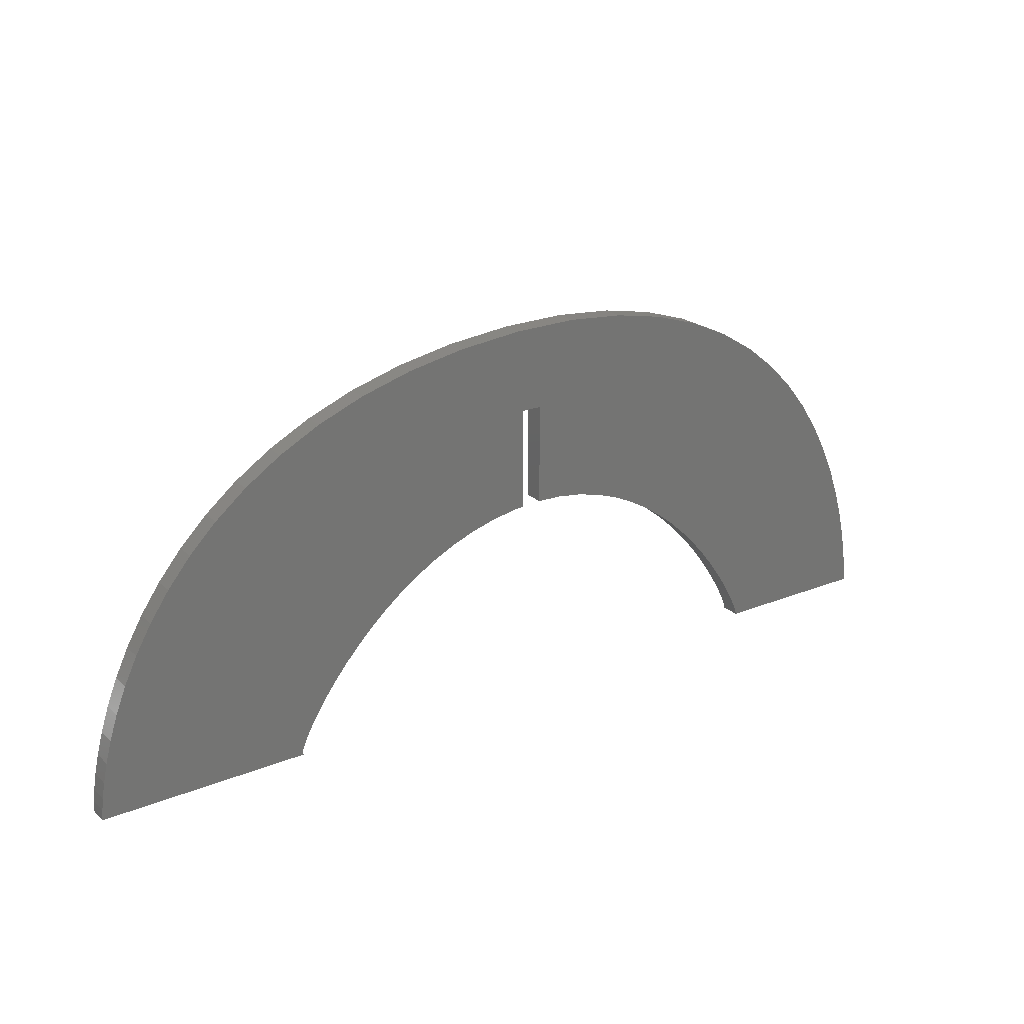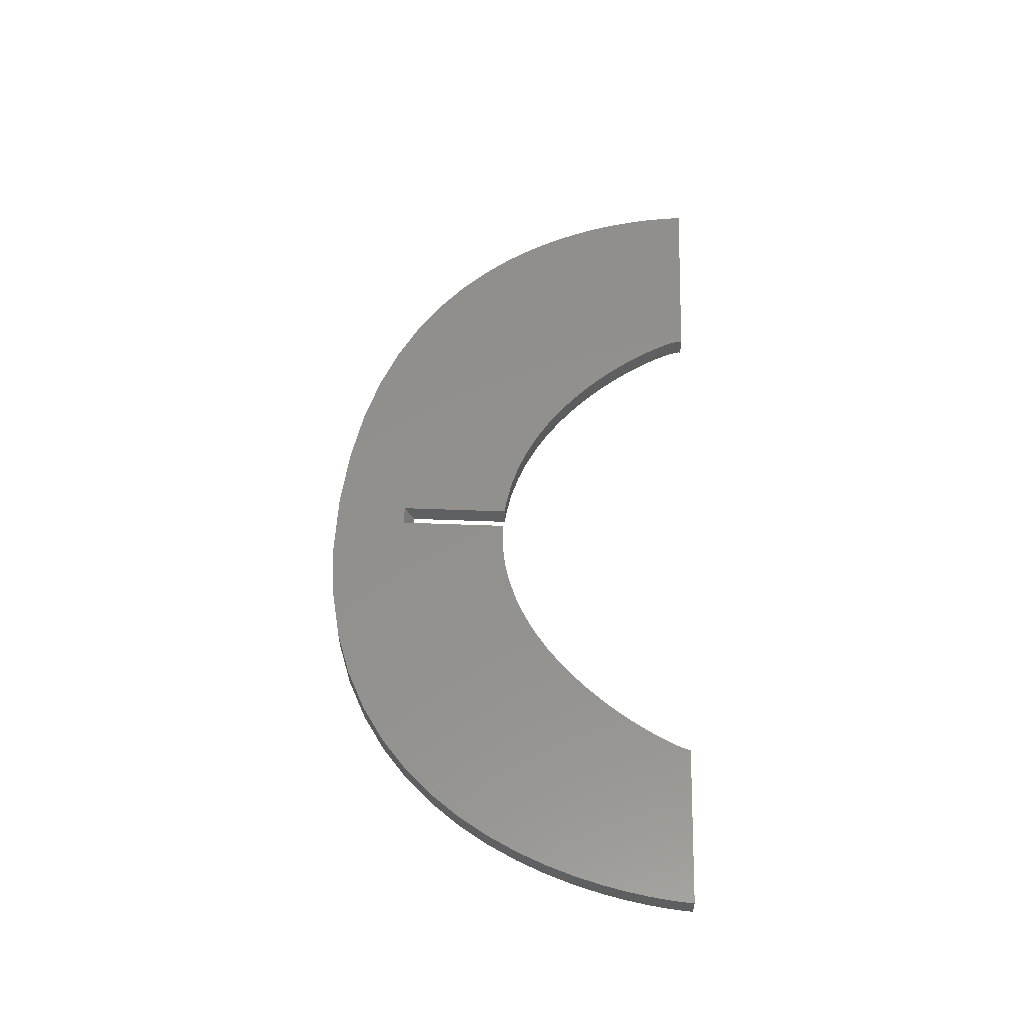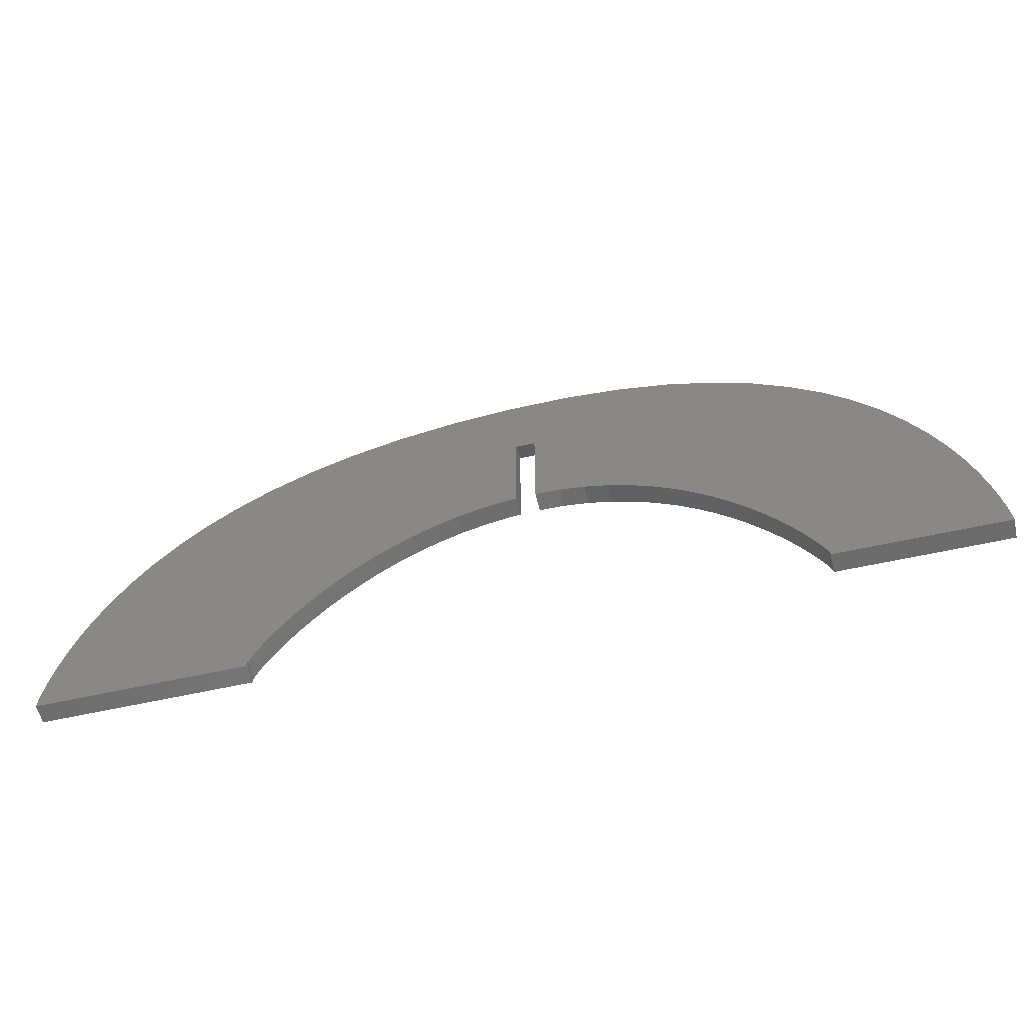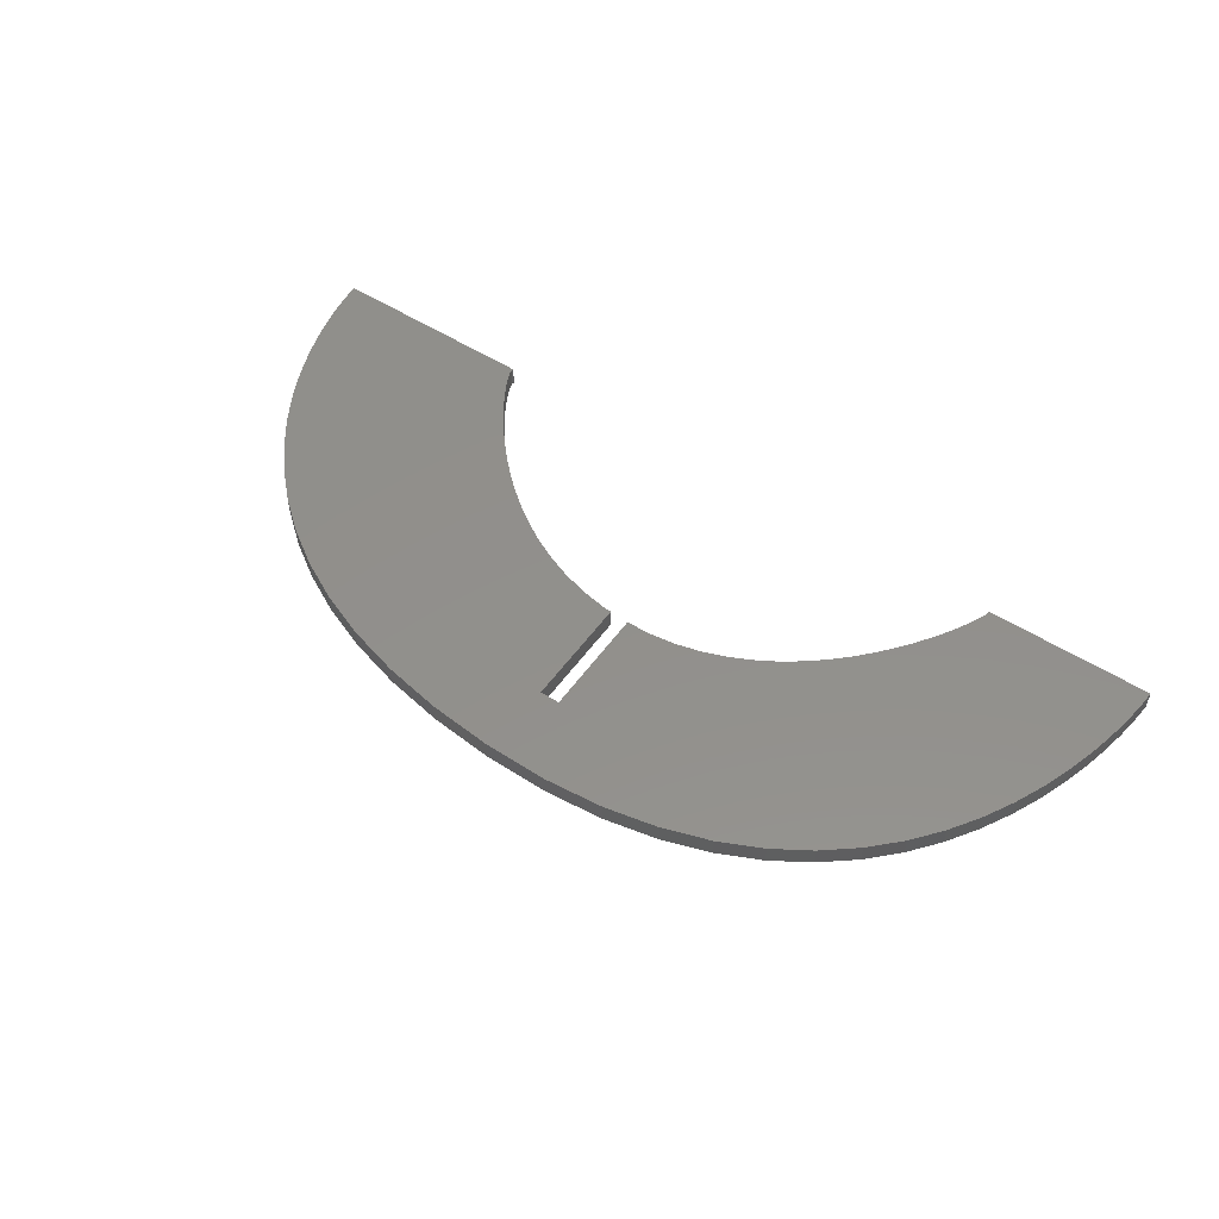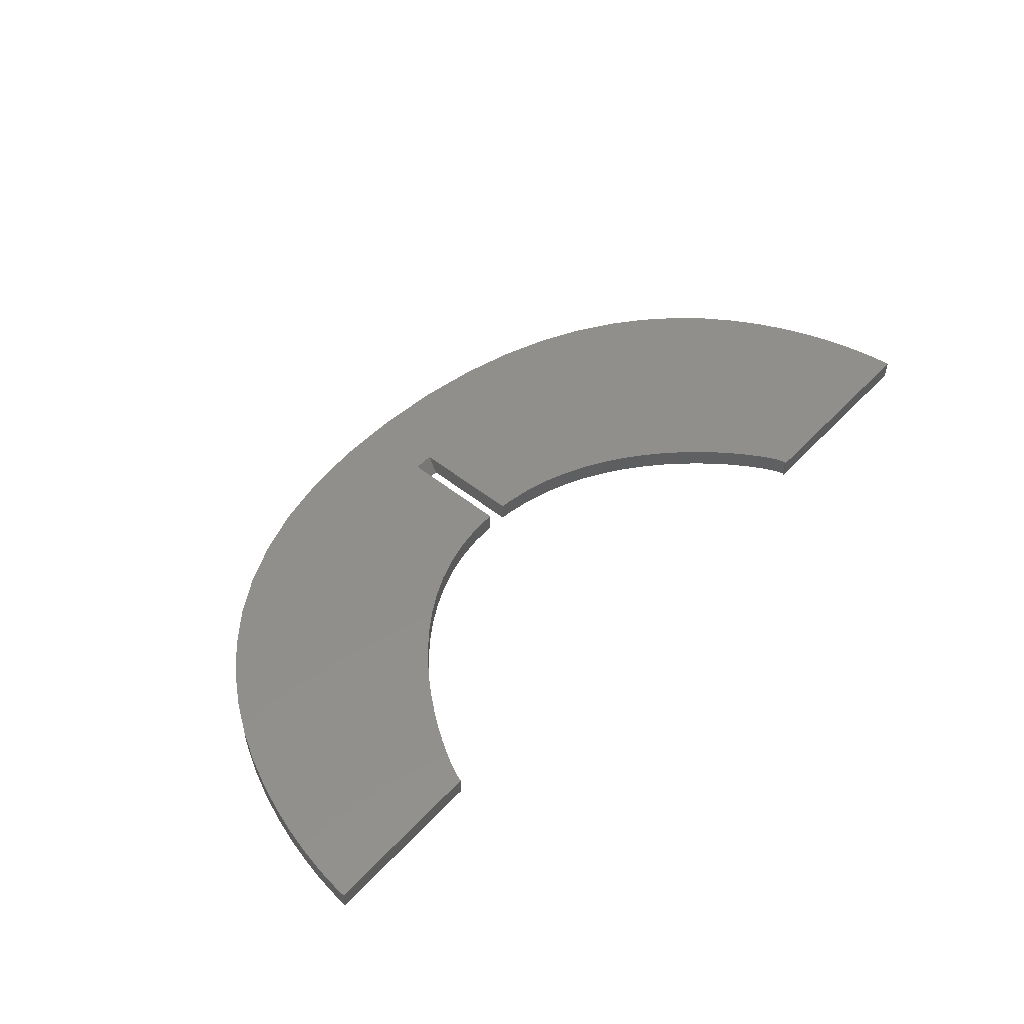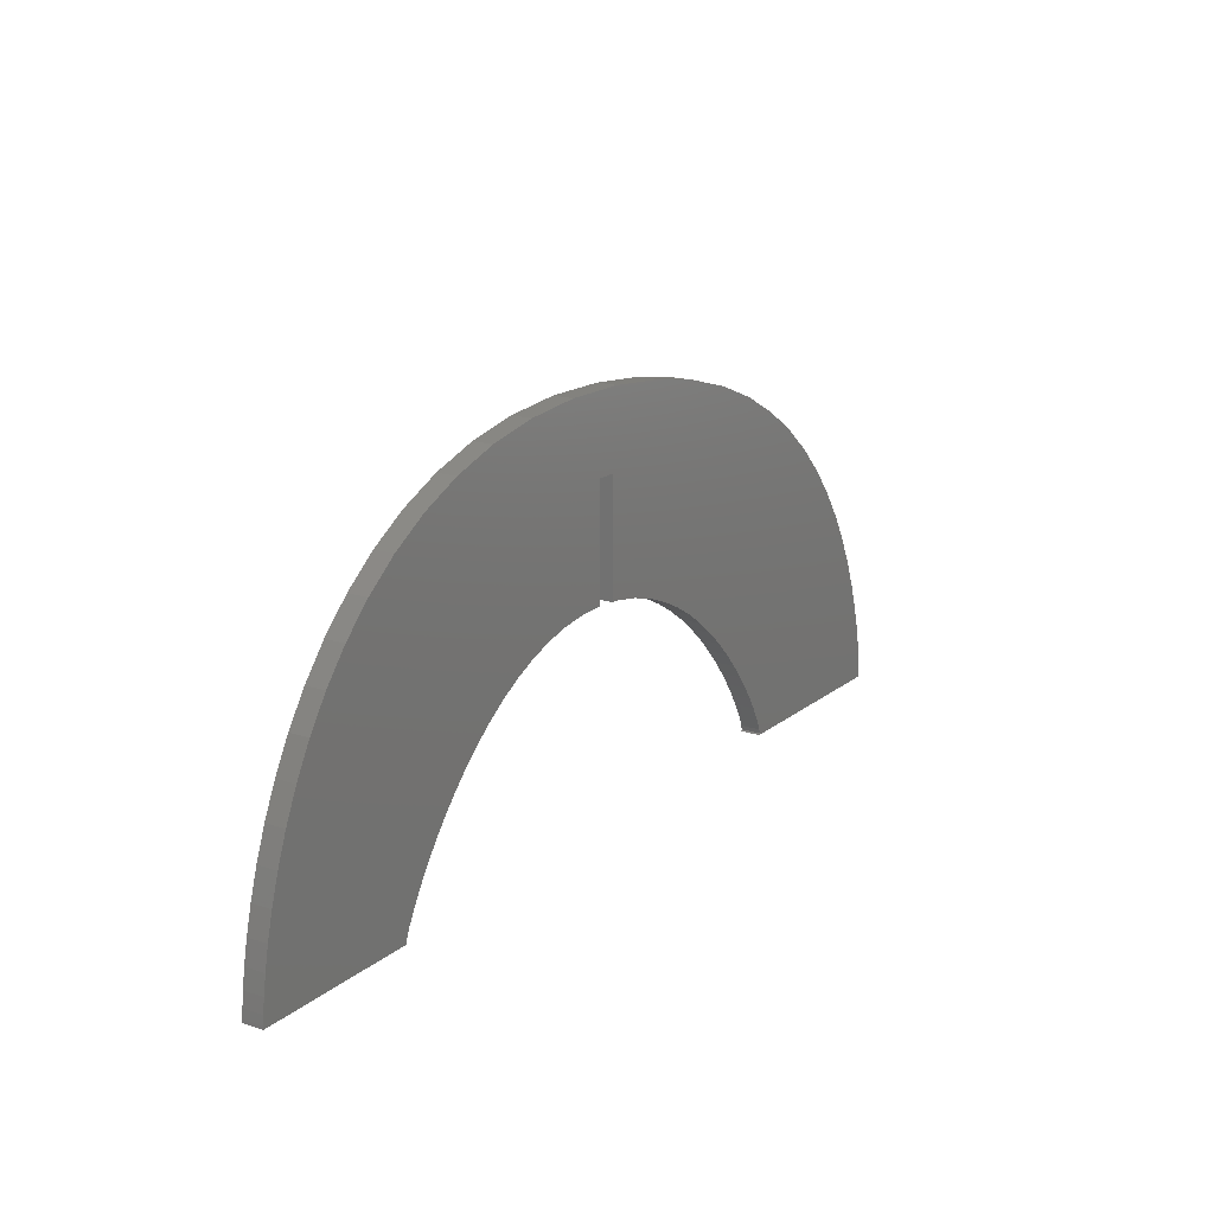
<metadata>
{"format":"stl","ext":"stl","renderer":"f3d","projection":"perspective","resolution":1024,"background":"white","views":[{"elev":23.2,"azim":-34.3,"up":"+Z"},{"elev":53.9,"azim":92.3,"up":"+Y"},{"elev":-57.5,"azim":13.2,"up":"+Z"},{"elev":52.6,"azim":34.6,"up":"+Y"},{"elev":50.5,"azim":131.1,"up":"+Y"},{"elev":17.2,"azim":123.1,"up":"+Z"}]}
</metadata>
<code>
# stl→obj: 170 verts, 336 faces
v 207 145.4 102.8
v 219.1 145.4 129.4
v 198.5 145.4 129.3
v 200.7 145.4 102.8
v 177.9 145.4 127.4
v 237.7 145.4 127.6
v 159.3 145.4 124
v 173.8 145.4 63.1
v 142.6 145.4 119.3
v 166.7 145.4 59.68
v 127.7 145.4 113.5
v 230.8 145.4 67.02
v 153.9 145.4 51.56
v 114.5 145.4 106.8
v 254.3 145.4 124.2
v 238.1 145.4 64.35
v 148.2 145.4 47.06
v 102.9 145.4 99.25
v 143 145.4 42.37
v 92.81 145.4 91.1
v 138.2 145.4 37.61
v 84.07 145.4 82.5
v 133.9 145.4 32.85
v 76.62 145.4 73.62
v 197.6 145.4 69.72
v 200.7 145.4 69.96
v 189.2 145.4 68.22
v 181.3 145.4 65.98
v 130 145.4 28.19
v 70.36 145.4 64.62
v 160.1 145.4 55.8
v 126.7 145.4 23.73
v 65.17 145.4 55.69
v 123.8 145.4 19.55
v 60.97 145.4 46.97
v 119.6 145.4 12.43
v 57.64 145.4 38.65
v 118.3 145.4 9.671
v 55.08 145.4 30.9
v 117.5 145.4 7.569
v 53.2 145.4 23.87
v 51.89 145.4 17.74
v 121.5 145.4 15.76
v 117.2 145.4 6.216
v 51.05 145.4 12.68
v 50.57 145.4 8.86
v 50.36 145.4 6.443
v 50.32 145.4 5.6
v 117.5 145.4 5.706
v 269.2 145.4 119.3
v 245 145.4 61.06
v 282.4 145.4 113.1
v 251.4 145.4 57.27
v 294 145.4 105.9
v 214.9 145.4 70.15
v 207 145.4 70.38
v 223.1 145.4 68.99
v 257.4 145.4 53.07
v 304.2 145.4 97.77
v 262.9 145.4 48.55
v 312.9 145.4 88.99
v 268 145.4 43.82
v 320.3 145.4 79.76
v 272.6 145.4 38.97
v 326.6 145.4 70.26
v 276.8 145.4 34.1
v 331.8 145.4 60.71
v 280.6 145.4 29.31
v 283.9 145.4 24.7
v 336 145.4 51.3
v 286.7 145.4 20.37
v 339.3 145.4 42.24
v 289 145.4 16.42
v 341.9 145.4 33.74
v 290.9 145.4 12.93
v 343.8 145.4 25.98
v 292.4 145.4 10.02
v 293.3 145.4 7.781
v 345.1 145.4 19.18
v 293.8 145.4 6.31
v 345.9 145.4 13.54
v 346.4 145.4 9.266
v 293.8 145.4 5.706
v 346.6 145.4 6.55
v 346.6 145.4 5.6
v 257.4 151.8 53.07
v 294 151.8 105.9
v 304.2 151.8 97.77
v 262.9 151.8 48.55
v 312.9 151.8 88.99
v 268 151.8 43.82
v 320.3 151.8 79.76
v 245 151.8 61.06
v 238.1 151.8 64.35
v 272.6 151.8 38.97
v 326.6 151.8 70.26
v 207 151.8 105.7
v 214.9 151.8 70.15
v 207 151.8 70.38
v 223.1 151.8 68.99
v 230.8 151.8 67.02
v 276.8 151.8 34.1
v 331.8 151.8 60.71
v 251.4 151.8 57.27
v 283.9 151.8 24.7
v 336 151.8 51.3
v 286.7 151.8 20.37
v 339.3 151.8 42.24
v 289 151.8 16.42
v 341.9 151.8 33.74
v 280.6 151.8 29.31
v 290.9 151.8 12.93
v 343.8 151.8 25.98
v 293.3 151.8 7.781
v 345.1 151.8 19.18
v 293.8 151.8 6.31
v 345.9 151.8 13.54
v 292.4 151.8 10.02
v 346.4 151.8 9.266
v 293.8 151.8 5.706
v 346.6 151.8 6.55
v 346.6 151.8 5.6
v 219.1 151.8 129.4
v 237.7 151.8 127.6
v 198.5 151.8 129.3
v 254.3 151.8 124.2
v 200.7 151.8 105.7
v 177.9 151.8 127.4
v 269.2 151.8 119.3
v 159.3 151.8 124
v 282.4 151.8 113.1
v 173.8 151.8 63.1
v 181.3 151.8 65.98
v 166.7 151.8 59.68
v 142.6 151.8 119.3
v 127.7 151.8 113.5
v 160.1 151.8 55.8
v 153.9 151.8 51.56
v 114.5 151.8 106.8
v 148.2 151.8 47.06
v 197.6 151.8 69.72
v 200.7 151.8 69.96
v 189.2 151.8 68.22
v 102.9 151.8 99.25
v 143 151.8 42.37
v 92.81 151.8 91.1
v 138.2 151.8 37.61
v 84.07 151.8 82.5
v 133.9 151.8 32.85
v 76.62 151.8 73.62
v 130 151.8 28.19
v 70.36 151.8 64.62
v 126.7 151.8 23.73
v 65.17 151.8 55.69
v 123.8 151.8 19.55
v 60.97 151.8 46.97
v 121.5 151.8 15.76
v 119.6 151.8 12.43
v 57.64 151.8 38.65
v 118.3 151.8 9.671
v 55.08 151.8 30.9
v 117.5 151.8 7.569
v 53.2 151.8 23.87
v 51.89 151.8 17.74
v 117.2 151.8 6.216
v 51.05 151.8 12.68
v 50.57 151.8 8.86
v 50.36 151.8 6.443
v 50.32 151.8 5.6
v 117.5 151.8 5.706
f 1 2 3
f 4 3 5
f 2 1 6
f 4 5 7
f 8 7 9
f 3 4 1
f 10 9 11
f 12 6 1
f 13 11 14
f 6 12 15
f 16 15 12
f 17 14 18
f 19 18 20
f 21 20 22
f 23 22 24
f 9 10 8
f 4 25 26
f 4 27 25
f 4 28 27
f 29 24 30
f 7 28 4
f 7 8 28
f 11 31 10
f 32 30 33
f 11 13 31
f 14 17 13
f 34 33 35
f 18 19 17
f 36 35 37
f 20 21 19
f 22 23 21
f 38 37 39
f 24 29 23
f 40 39 41
f 30 32 29
f 33 34 32
f 40 41 42
f 35 43 34
f 44 42 45
f 35 36 43
f 37 38 36
f 44 45 46
f 39 40 38
f 44 46 47
f 42 44 40
f 48 44 47
f 44 48 49
f 15 16 50
f 50 51 52
f 53 52 51
f 52 53 54
f 55 1 56
f 57 1 55
f 12 1 57
f 51 50 16
f 58 54 53
f 54 58 59
f 60 59 58
f 59 60 61
f 62 61 60
f 61 62 63
f 64 63 62
f 63 64 65
f 66 65 64
f 65 66 67
f 68 67 66
f 69 67 68
f 67 69 70
f 71 70 69
f 70 71 72
f 73 72 71
f 72 73 74
f 75 74 73
f 74 75 76
f 77 76 75
f 78 76 77
f 76 78 79
f 80 79 78
f 79 80 81
f 81 80 82
f 83 82 80
f 82 83 84
f 84 83 85
f 86 87 88
f 89 88 90
f 91 90 92
f 87 93 94
f 95 92 96
f 97 98 99
f 97 100 98
f 97 101 100
f 97 94 101
f 87 94 97
f 102 96 103
f 87 104 93
f 87 86 104
f 105 103 106
f 88 89 86
f 90 91 89
f 107 106 108
f 92 95 91
f 96 102 95
f 109 108 110
f 103 111 102
f 112 110 113
f 103 105 111
f 106 107 105
f 114 113 115
f 108 109 107
f 116 115 117
f 110 112 109
f 113 118 112
f 116 117 119
f 113 114 118
f 120 119 121
f 115 116 114
f 119 120 116
f 120 121 122
f 97 123 124
f 123 97 125
f 97 124 126
f 127 125 97
f 125 127 128
f 97 126 129
f 128 127 130
f 97 129 131
f 132 130 133
f 97 131 87
f 133 130 127
f 134 135 132
f 135 134 136
f 137 136 134
f 136 138 139
f 140 139 138
f 141 127 142
f 143 127 141
f 133 127 143
f 130 132 135
f 138 136 137
f 139 140 144
f 145 144 140
f 144 145 146
f 147 146 145
f 146 147 148
f 149 148 147
f 148 149 150
f 151 150 149
f 150 151 152
f 153 152 151
f 152 153 154
f 155 154 153
f 154 155 156
f 157 156 155
f 158 156 157
f 156 158 159
f 160 159 158
f 159 160 161
f 162 161 160
f 161 162 163
f 163 162 164
f 165 164 162
f 164 165 166
f 166 165 167
f 167 165 168
f 169 165 170
f 165 169 168
f 124 15 126
f 15 124 6
f 126 50 129
f 50 126 15
f 129 52 131
f 52 129 50
f 131 54 87
f 54 131 52
f 87 59 88
f 59 87 54
f 59 90 88
f 90 59 61
f 61 92 90
f 92 61 63
f 63 96 92
f 96 63 65
f 65 103 96
f 103 65 67
f 67 106 103
f 106 67 70
f 70 108 106
f 108 70 72
f 72 110 108
f 110 72 74
f 74 113 110
f 113 74 76
f 76 115 113
f 115 76 79
f 79 117 115
f 117 79 81
f 81 119 117
f 119 81 82
f 82 121 119
f 121 82 84
f 84 122 121
f 122 84 85
f 83 122 85
f 122 83 120
f 83 116 120
f 116 83 80
f 80 114 116
f 114 80 78
f 78 118 114
f 118 78 77
f 77 112 118
f 112 77 75
f 75 109 112
f 109 75 73
f 73 107 109
f 107 73 71
f 71 105 107
f 105 71 69
f 69 111 105
f 111 69 68
f 68 102 111
f 102 68 66
f 66 95 102
f 95 66 64
f 64 91 95
f 91 64 62
f 60 91 62
f 91 60 89
f 58 89 60
f 89 58 86
f 53 86 58
f 86 53 104
f 51 104 53
f 104 51 93
f 16 93 51
f 93 16 94
f 12 94 16
f 94 12 101
f 57 101 12
f 101 57 100
f 55 100 57
f 100 55 98
f 56 98 55
f 98 56 99
f 25 142 26
f 142 25 141
f 27 141 25
f 141 27 143
f 28 143 27
f 143 28 133
f 8 133 28
f 133 8 132
f 10 132 8
f 132 10 134
f 31 134 10
f 134 31 137
f 13 137 31
f 137 13 138
f 17 138 13
f 138 17 140
f 19 140 17
f 140 19 145
f 21 145 19
f 145 21 147
f 21 149 147
f 149 21 23
f 23 151 149
f 151 23 29
f 29 153 151
f 153 29 32
f 32 155 153
f 155 32 34
f 34 157 155
f 157 34 43
f 43 158 157
f 158 43 36
f 36 160 158
f 160 36 38
f 38 162 160
f 162 38 40
f 40 165 162
f 165 40 44
f 44 170 165
f 170 44 49
f 48 170 49
f 170 48 169
f 48 168 169
f 168 48 47
f 47 167 168
f 167 47 46
f 46 166 167
f 166 46 45
f 45 164 166
f 164 45 42
f 42 163 164
f 163 42 41
f 41 161 163
f 161 41 39
f 39 159 161
f 159 39 37
f 37 156 159
f 156 37 35
f 35 154 156
f 154 35 33
f 33 152 154
f 152 33 30
f 30 150 152
f 150 30 24
f 24 148 150
f 148 24 22
f 148 20 146
f 20 148 22
f 146 18 144
f 18 146 20
f 144 14 139
f 14 144 18
f 139 11 136
f 11 139 14
f 136 9 135
f 9 136 11
f 135 7 130
f 7 135 9
f 130 5 128
f 5 130 7
f 128 3 125
f 3 128 5
f 125 2 123
f 2 125 3
f 123 6 124
f 6 123 2
f 1 99 56
f 99 1 97
f 4 142 127
f 142 4 26
f 4 97 1
f 97 4 127

</code>
